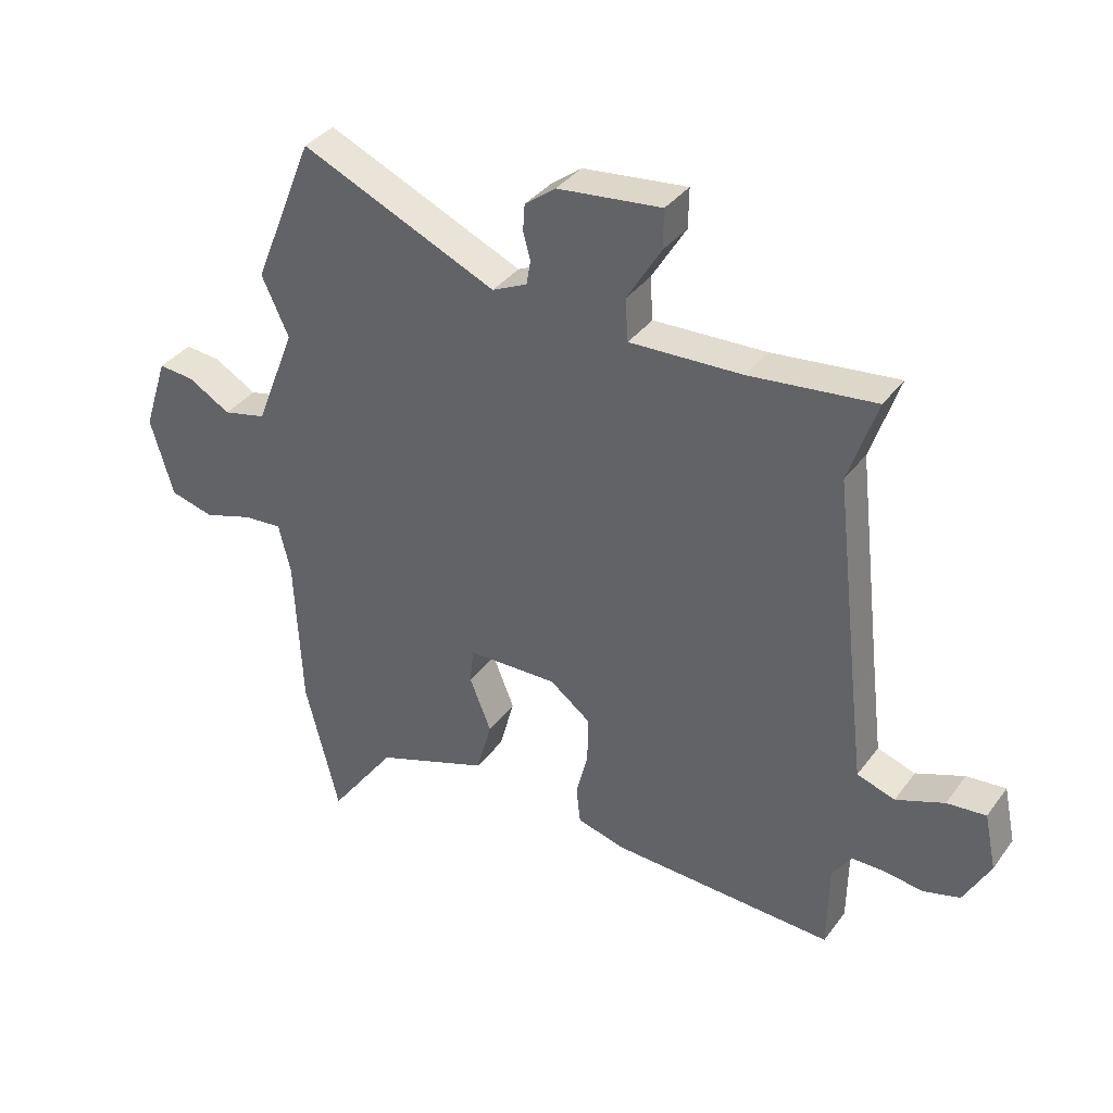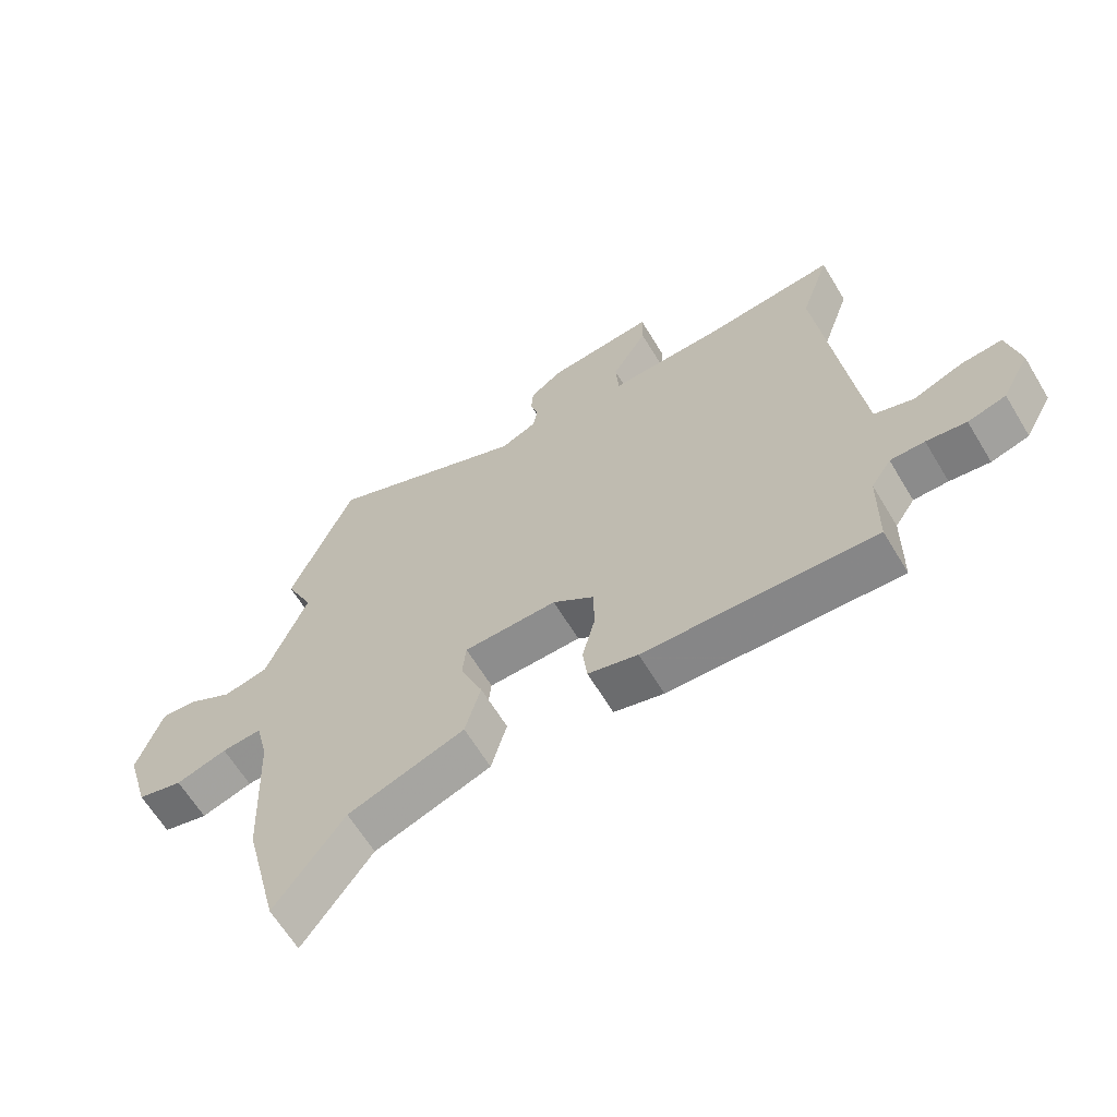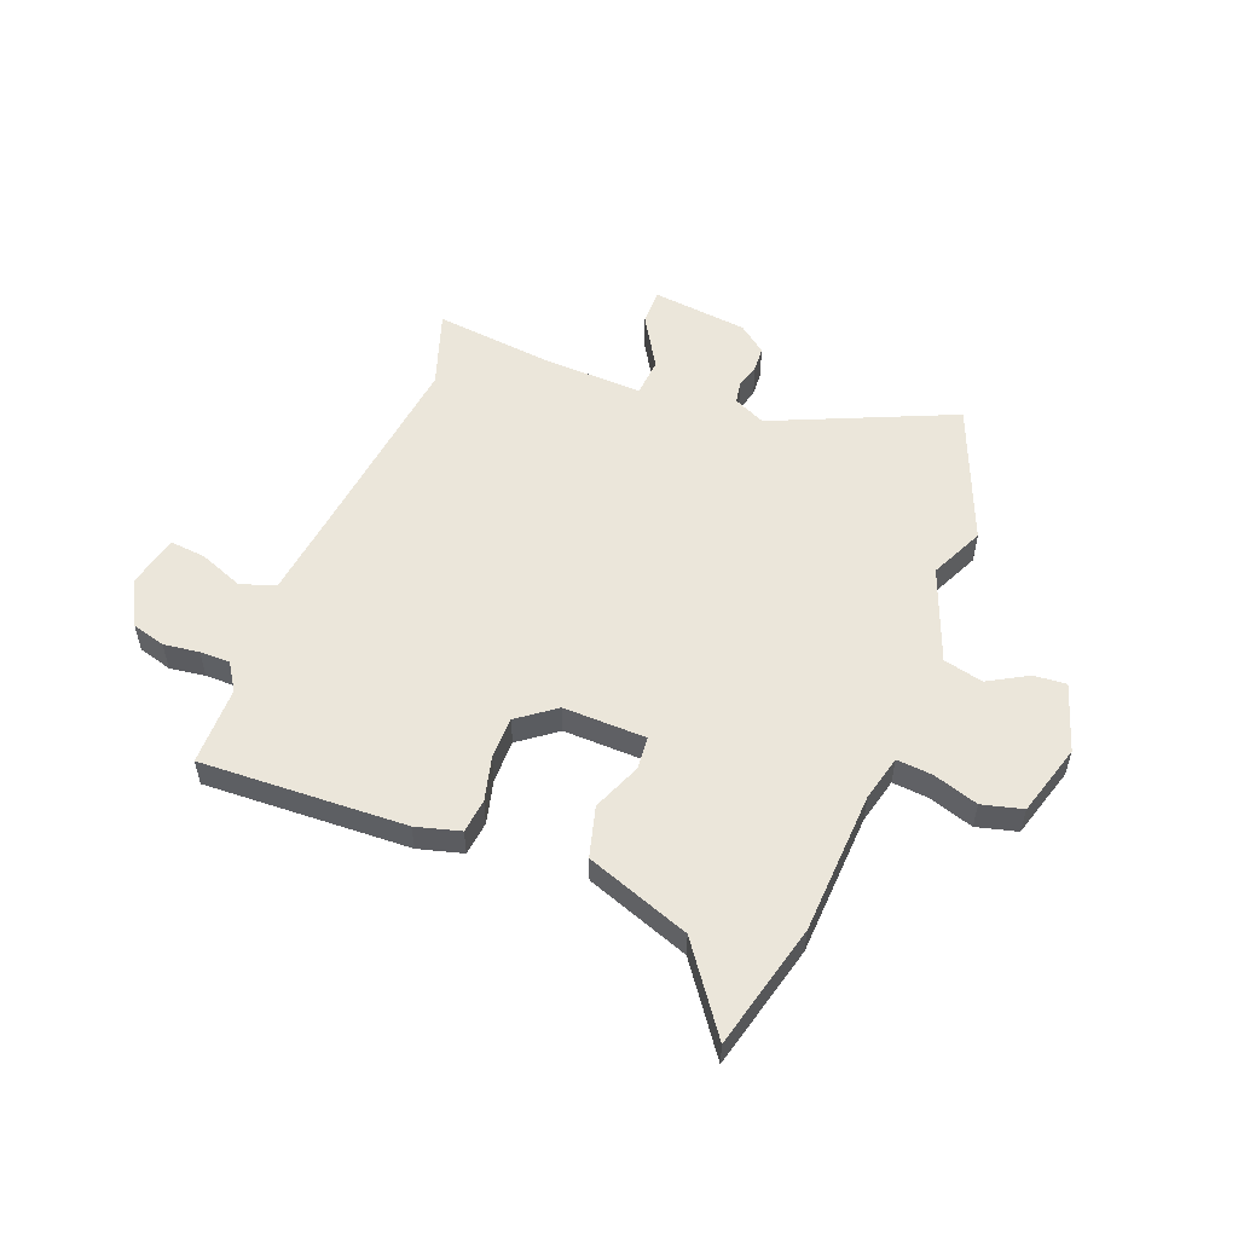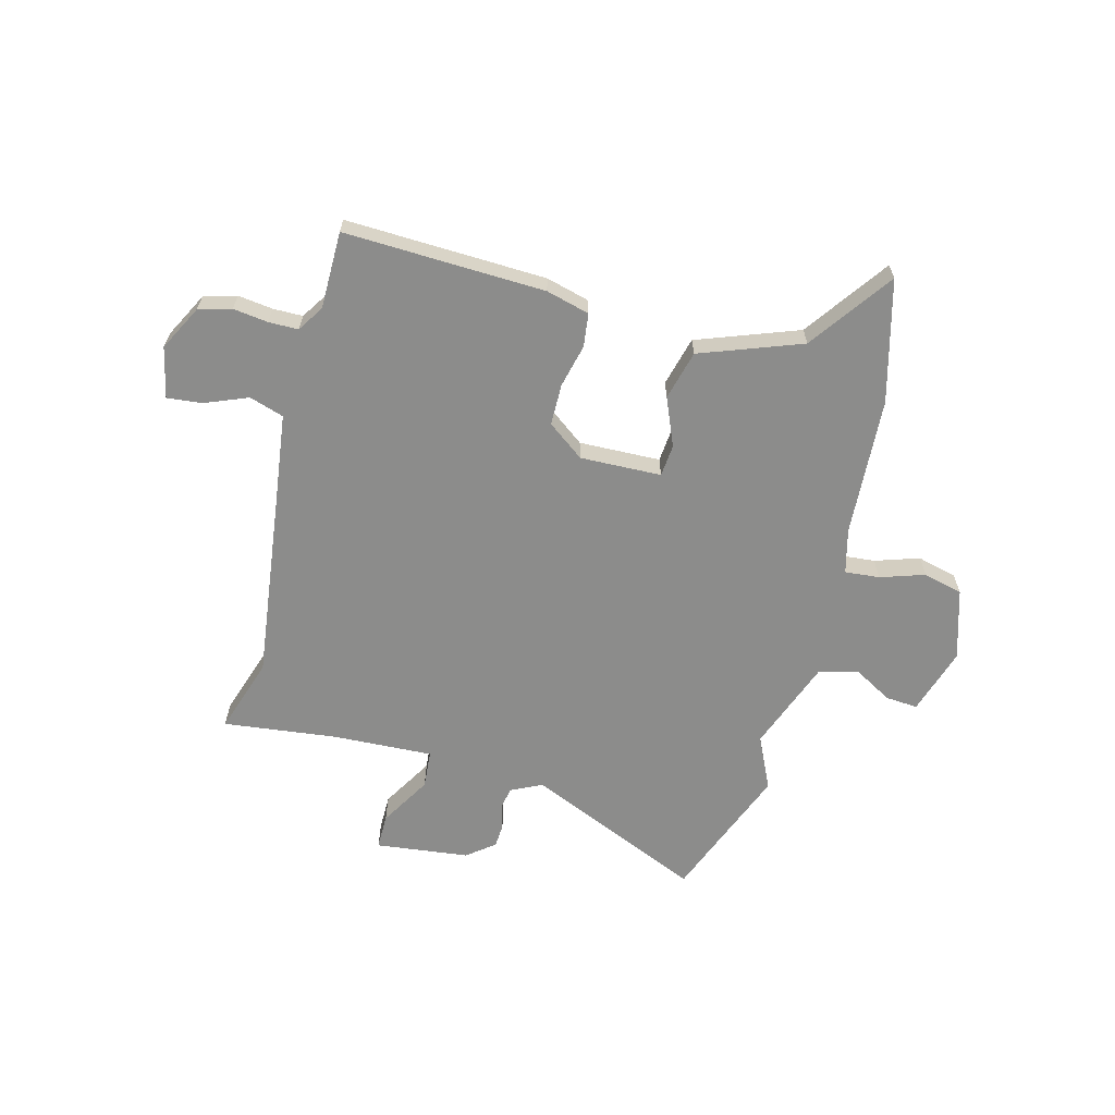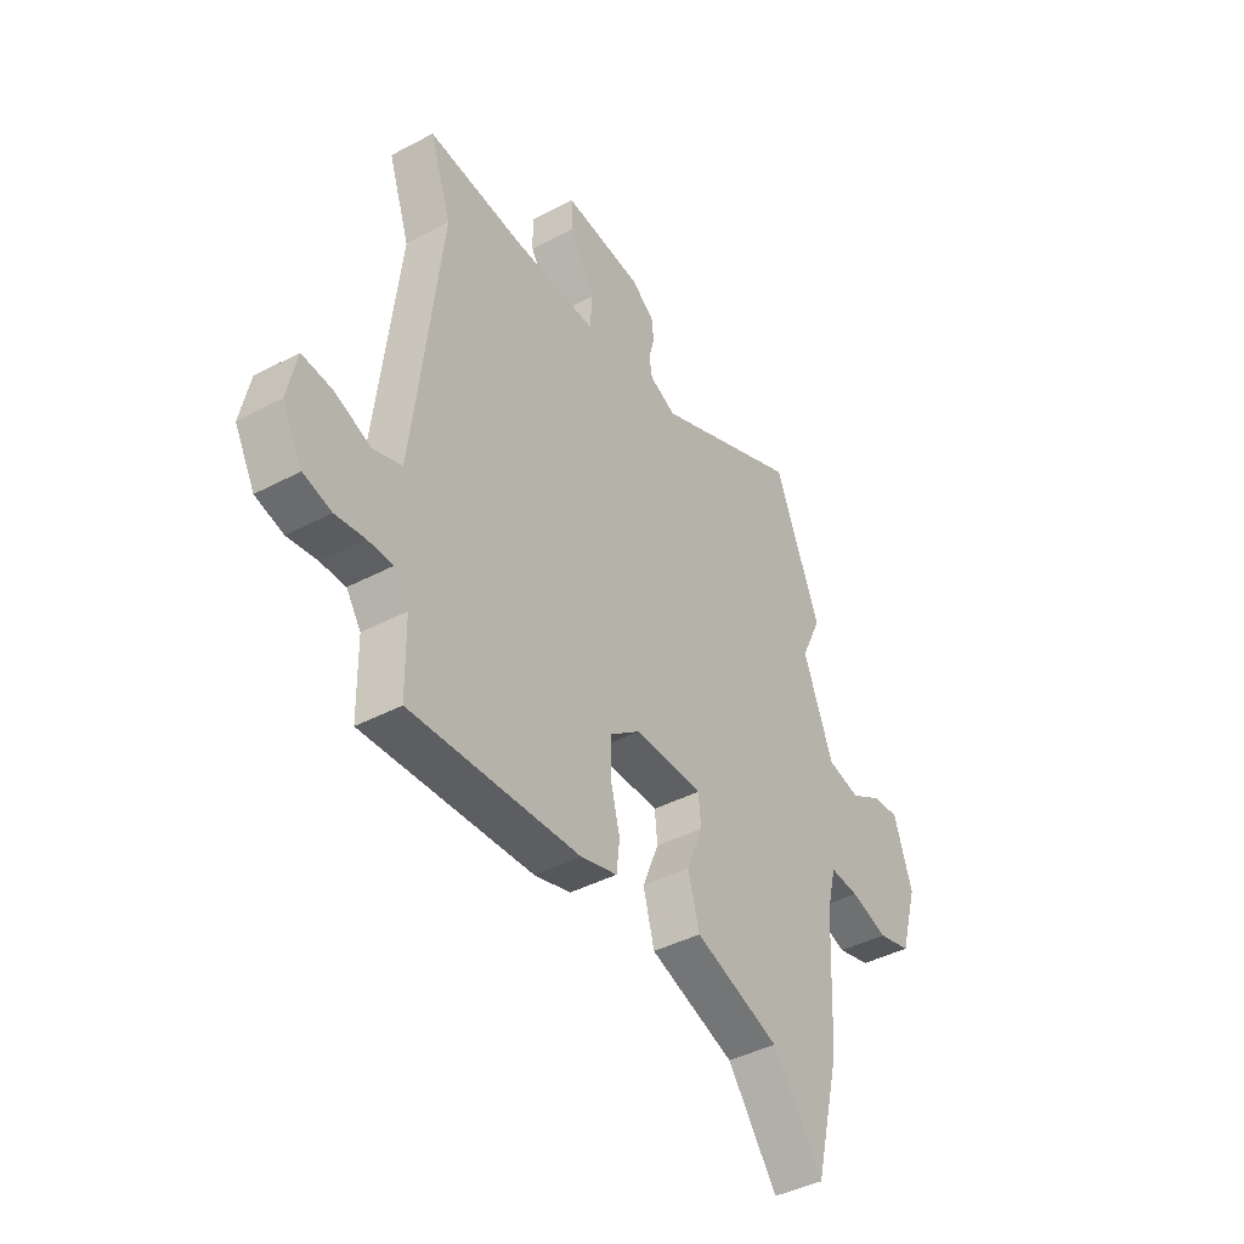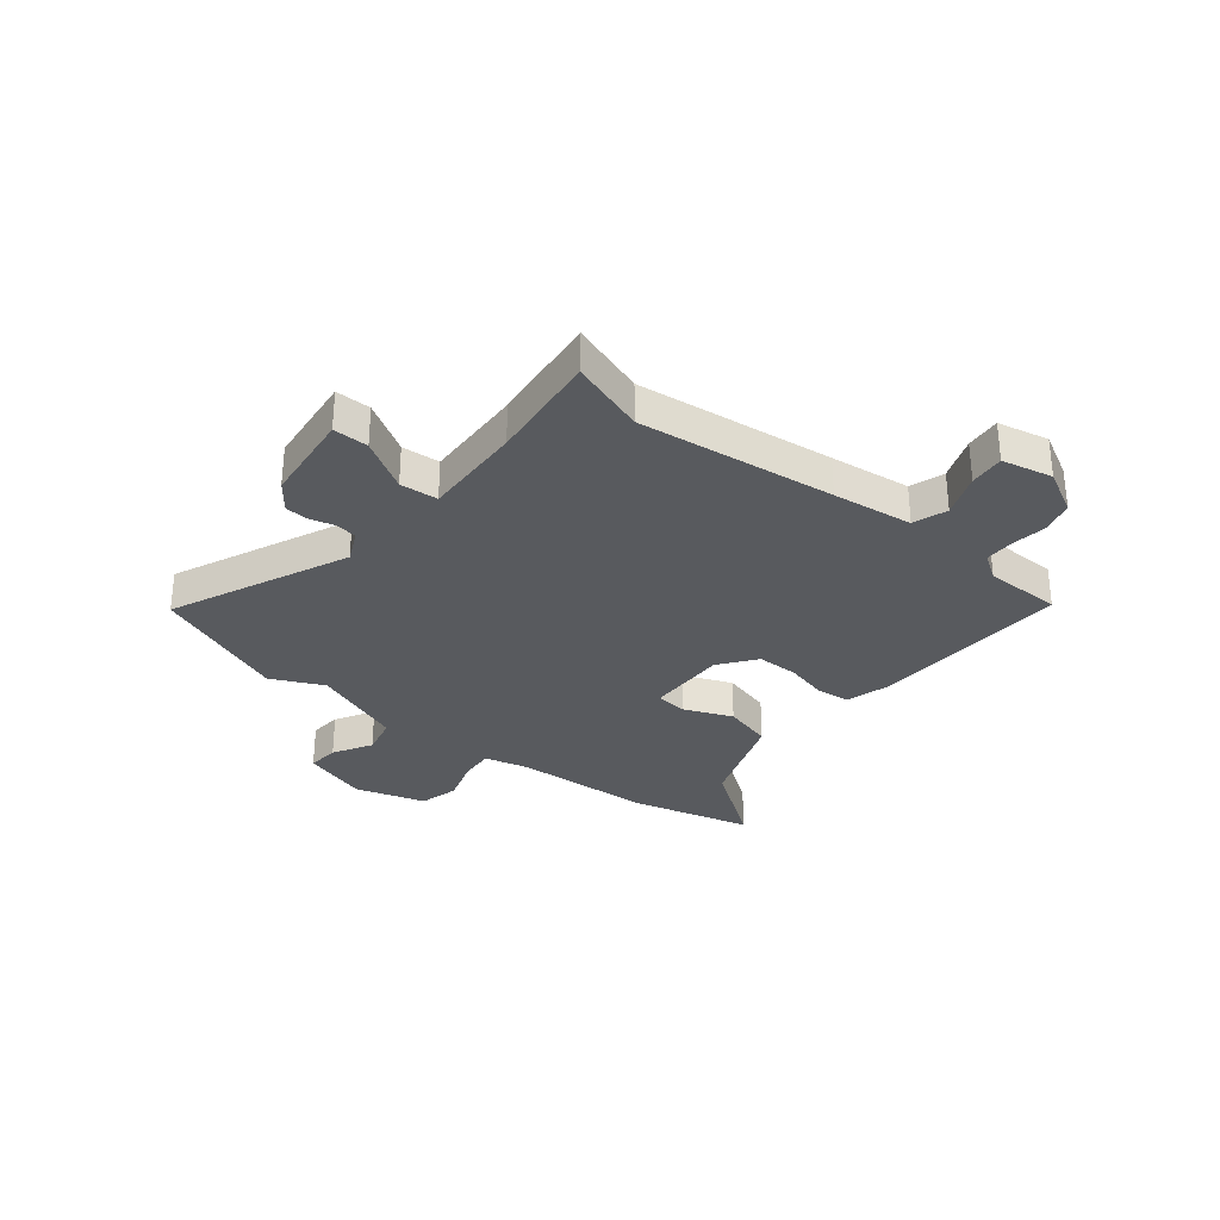
<metadata>
{"format":"obj","ext":"obj","renderer":"f3d","projection":"perspective","resolution":1024,"background":"white","views":[{"elev":36.3,"azim":31.7,"up":"+Z"},{"elev":-63.9,"azim":31.1,"up":"+Z"},{"elev":54.7,"azim":-158.5,"up":"+Y"},{"elev":-64.1,"azim":165.9,"up":"+Y"},{"elev":-41.4,"azim":122.8,"up":"+Z"},{"elev":-31.1,"azim":51.4,"up":"+Y"}]}
</metadata>
<code>
v -0.544 0.07 0.391
v -0.443 0.07 0.64
v -0.118 0.07 0.496
v -0.06 0.07 0.523
v -0.053 0.07 0.563
v -0.065 0.07 0.608
v -0.062 0.07 0.652
v -0.011 0.07 0.691
v 0.162 0.07 0.71
v 0.161 0.07 0.645
v 0.104 0.07 0.551
v 0.109 0.07 0.481
v 0.296 0.07 0.488
v 0.504 0.07 0.511
v 0.457 0.07 0.372
v 0.499 0.07 0.009
v 0.517 0.07 -0.14
v 0.58 0.07 -0.161
v 0.66 0.07 -0.13
v 0.725 0.07 -0.124
v 0.745 0.07 -0.218
v 0.701 0.07 -0.3
v 0.64 0.07 -0.317
v 0.576 0.07 -0.308
v 0.521 0.07 -0.308
v 0.489 0.07 -0.356
v 0.487 0.07 -0.499
v 0.116 0.07 -0.482
v 0.036 0.07 -0.46
v 0.029 0.07 -0.398
v 0.049 0.07 -0.319
v 0.049 0.07 -0.242
v -0.018 0.07 -0.191
v -0.168 0.07 -0.194
v -0.174 0.07 -0.253
v -0.138 0.07 -0.342
v -0.163 0.07 -0.433
v -0.351 0.07 -0.5
v -0.462 0.07 -0.652
v -0.518 0.07 -0.427
v -0.53 0.07 -0.17
v -0.55 0.07 -0.088
v -0.614 0.07 -0.093
v -0.696 0.07 -0.119
v -0.769 0.07 -0.1
v -0.807 0.07 0.03
v -0.767 0.07 0.153
v -0.708 0.07 0.148
v -0.637 0.07 0.107
v -0.565 0.07 0.124
v -0.499 0.07 0.294
v -0.544 0 0.391
v -0.443 0 0.64
v -0.118 0 0.496
v -0.06 0 0.523
v -0.053 0 0.563
v -0.065 0 0.608
v -0.062 0 0.652
v -0.011 0 0.691
v 0.162 0 0.71
v 0.161 0 0.645
v 0.104 0 0.551
v 0.109 0 0.481
v 0.296 0 0.488
v 0.504 0 0.511
v 0.457 0 0.372
v 0.499 0 0.009
v 0.517 0 -0.14
v 0.58 0 -0.161
v 0.66 0 -0.13
v 0.725 0 -0.124
v 0.745 0 -0.218
v 0.701 0 -0.3
v 0.64 0 -0.317
v 0.576 0 -0.308
v 0.521 0 -0.308
v 0.489 0 -0.356
v 0.487 0 -0.499
v 0.116 0 -0.482
v 0.036 0 -0.46
v 0.029 0 -0.398
v 0.049 0 -0.319
v 0.049 0 -0.242
v -0.018 0 -0.191
v -0.168 0 -0.194
v -0.174 0 -0.253
v -0.138 0 -0.342
v -0.163 0 -0.433
v -0.351 0 -0.5
v -0.462 0 -0.652
v -0.518 0 -0.427
v -0.53 0 -0.17
v -0.55 0 -0.088
v -0.614 0 -0.093
v -0.696 0 -0.119
v -0.769 0 -0.1
v -0.807 0 0.03
v -0.767 0 0.153
v -0.708 0 0.148
v -0.637 0 0.107
v -0.565 0 0.124
v -0.499 0 0.294
f 46 47 48 49
f 46 49 50
f 43 44 45 46
f 42 43 46 50
f 41 42 50 51
f 38 39 40 41
f 35 36 37 38
f 34 35 38 41
f 33 34 41 51
f 28 29 30 31
f 26 27 28 31
f 25 26 31 32
f 24 25 32 33
f 18 19 20 21
f 17 18 21 22
f 13 14 15
f 12 13 15 16
f 8 9 10 11
f 8 11 12
f 5 6 7 8
f 4 5 8 12
f 3 4 12 16
f 17 22 23 24
f 17 24 33 51
f 3 16 17 51
f 1 2 3 51
f 100 99 98 97
f 101 100 97
f 97 96 95 94
f 101 97 94 93
f 102 101 93 92
f 92 91 90 89
f 89 88 87 86
f 92 89 86 85
f 102 92 85 84
f 82 81 80 79
f 82 79 78 77
f 83 82 77 76
f 84 83 76 75
f 72 71 70 69
f 73 72 69 68
f 66 65 64
f 67 66 64 63
f 62 61 60 59
f 63 62 59
f 59 58 57 56
f 63 59 56 55
f 67 63 55 54
f 75 74 73 68
f 102 84 75 68
f 102 68 67 54
f 102 54 53 52
f 1 52 53 2
f 2 53 54 3
f 3 54 55 4
f 4 55 56 5
f 5 56 57 6
f 6 57 58 7
f 7 58 59 8
f 8 59 60 9
f 9 60 61 10
f 10 61 62 11
f 11 62 63 12
f 12 63 64 13
f 13 64 65 14
f 14 65 66 15
f 15 66 67 16
f 16 67 68 17
f 17 68 69 18
f 18 69 70 19
f 19 70 71 20
f 20 71 72 21
f 21 72 73 22
f 22 73 74 23
f 23 74 75 24
f 24 75 76 25
f 25 76 77 26
f 26 77 78 27
f 27 78 79 28
f 28 79 80 29
f 29 80 81 30
f 30 81 82 31
f 31 82 83 32
f 32 83 84 33
f 33 84 85 34
f 34 85 86 35
f 35 86 87 36
f 36 87 88 37
f 37 88 89 38
f 38 89 90 39
f 39 90 91 40
f 40 91 92 41
f 41 92 93 42
f 42 93 94 43
f 43 94 95 44
f 44 95 96 45
f 45 96 97 46
f 46 97 98 47
f 47 98 99 48
f 48 99 100 49
f 49 100 101 50
f 50 101 102 51
f 51 102 52 1

</code>
